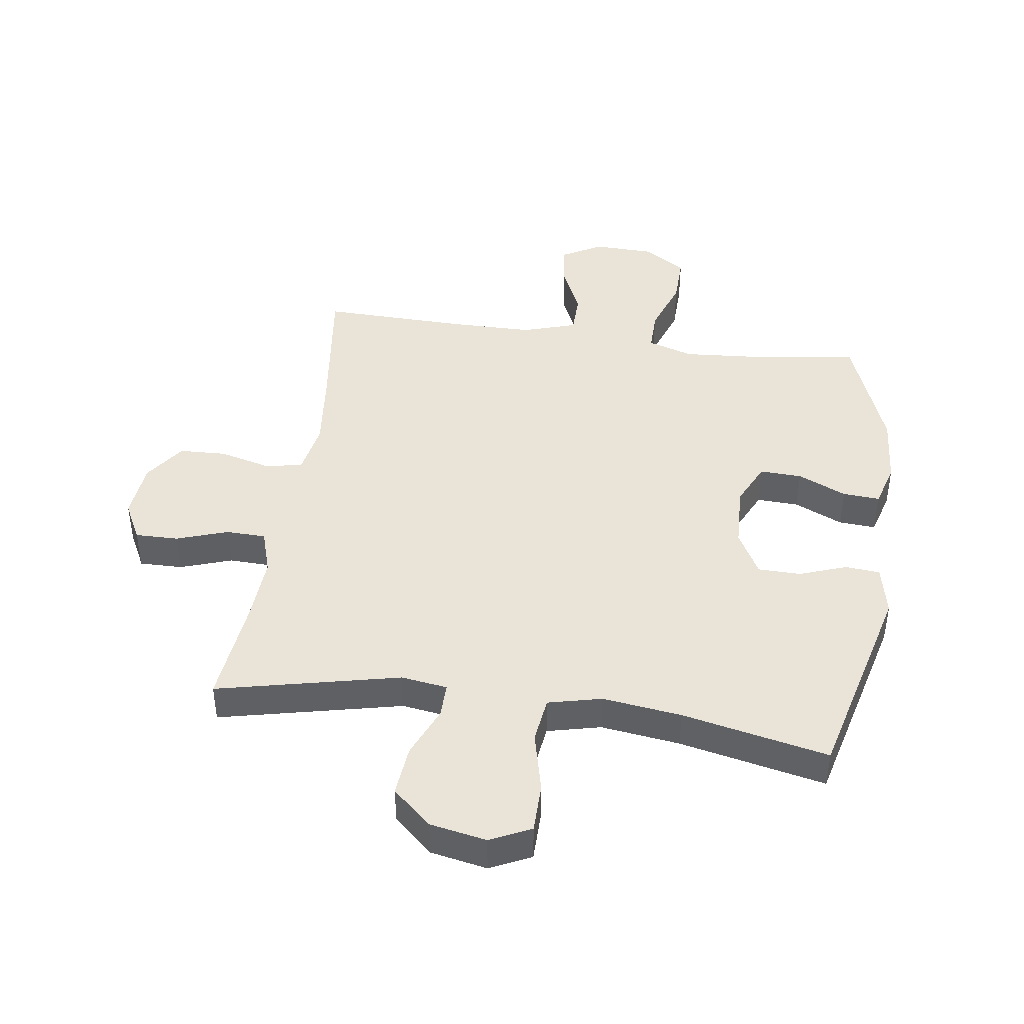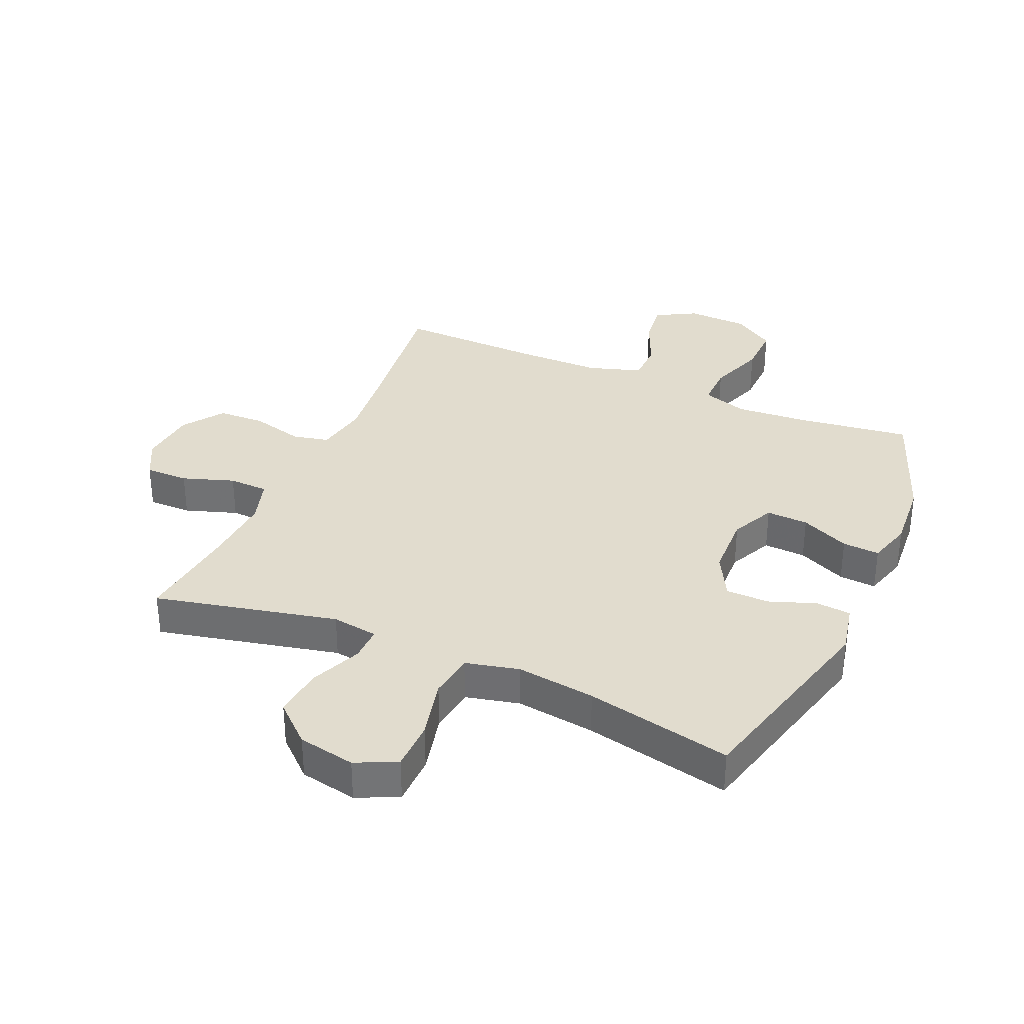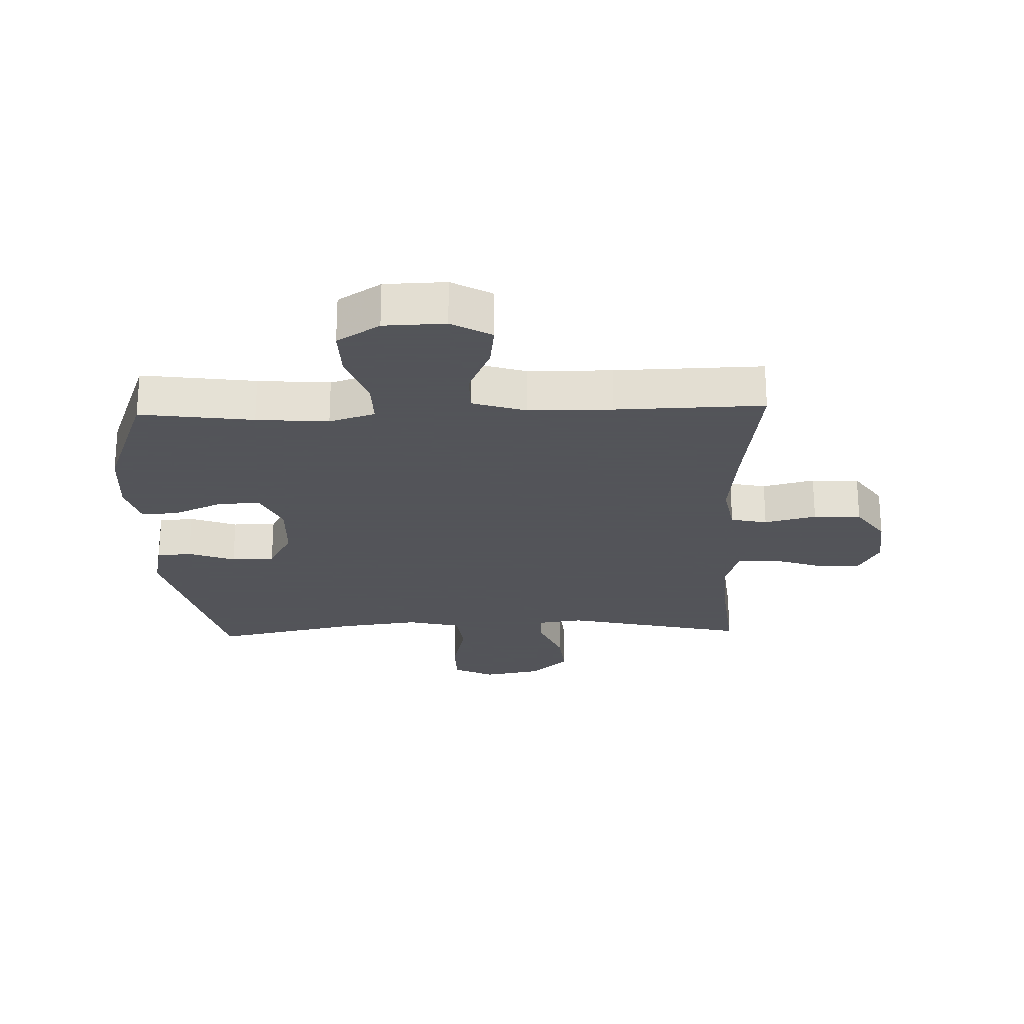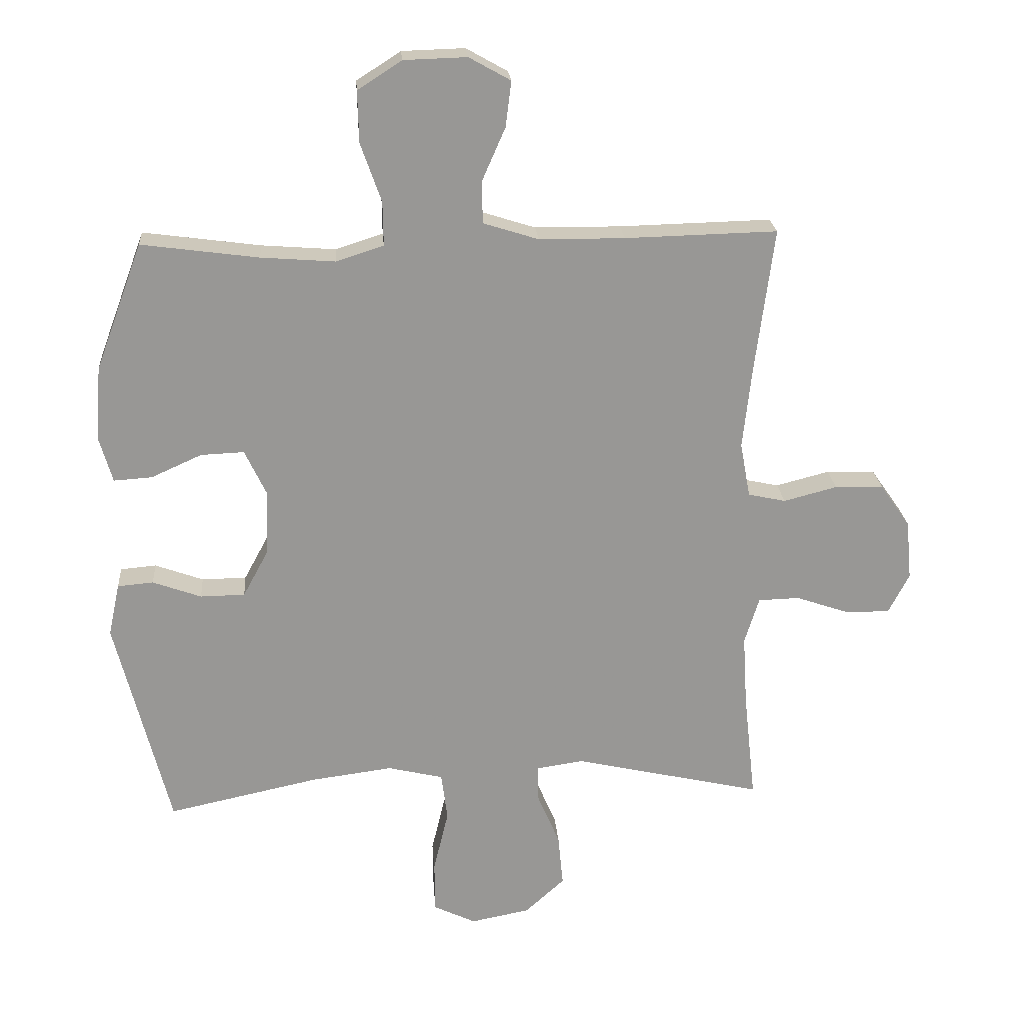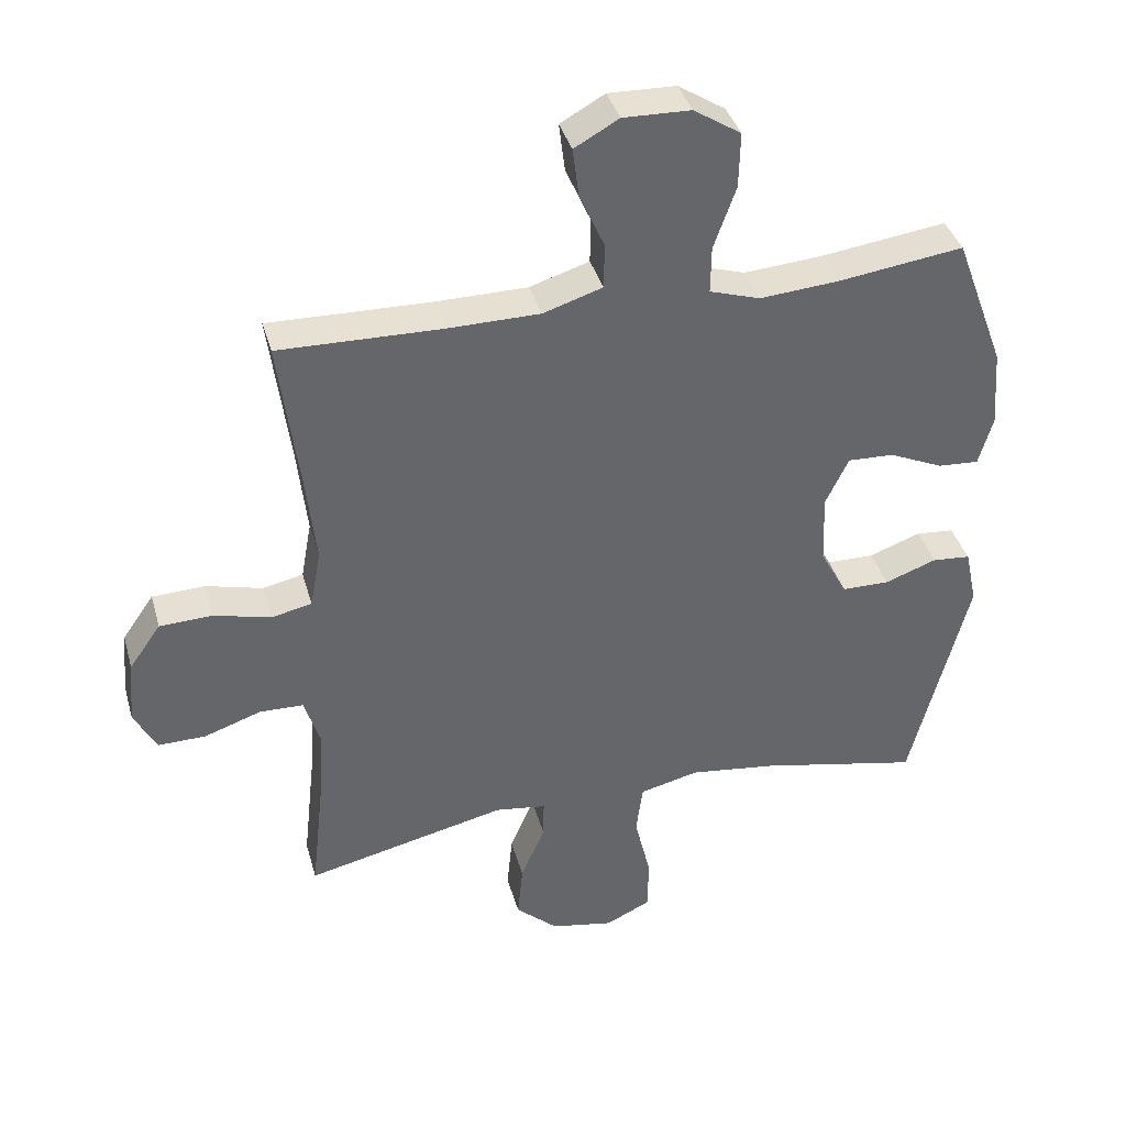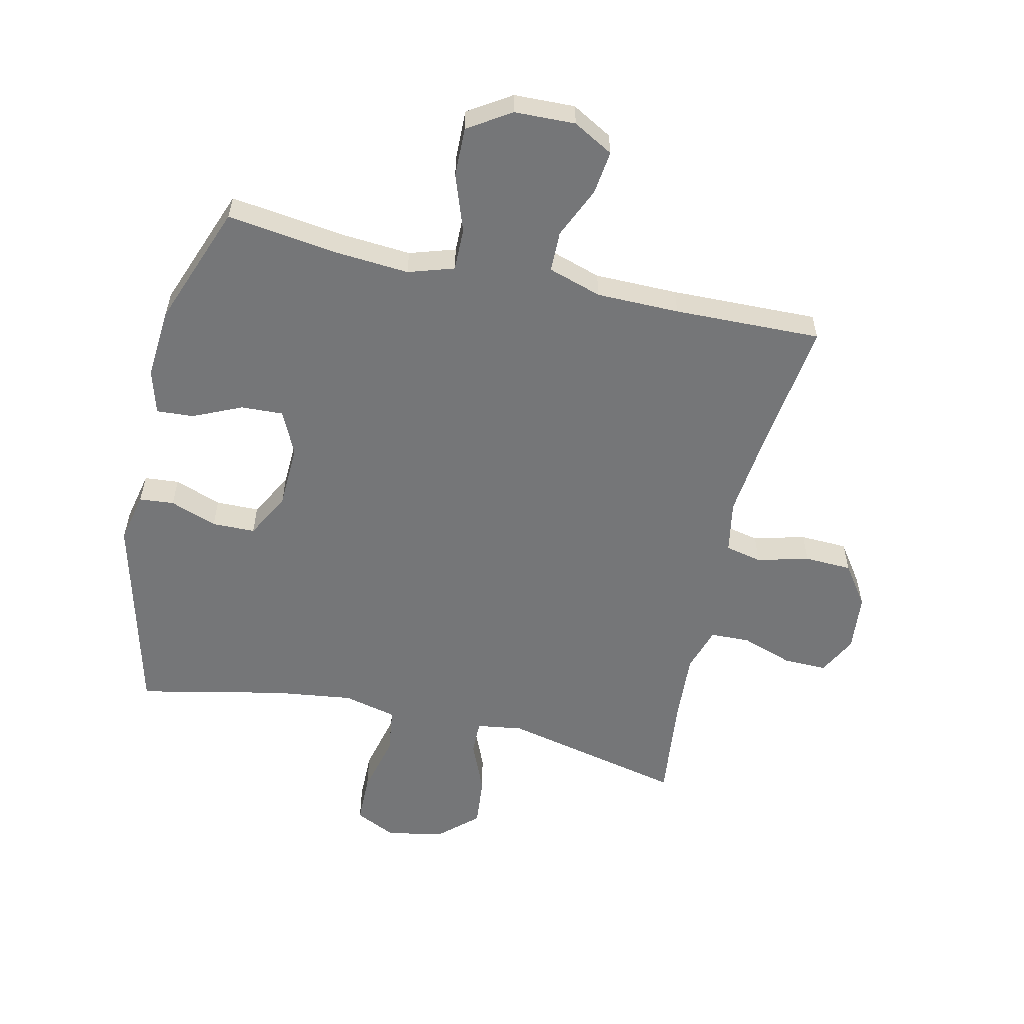
<metadata>
{"format":"obj","ext":"obj","renderer":"f3d","projection":"perspective","resolution":1024,"background":"white","views":[{"elev":43.4,"azim":-171.9,"up":"+Y"},{"elev":34.0,"azim":-156.3,"up":"+Y"},{"elev":-23.9,"azim":1.8,"up":"+Y"},{"elev":22.2,"azim":-4.4,"up":"+Z"},{"elev":38.5,"azim":164.7,"up":"+Z"},{"elev":-56.8,"azim":-12.8,"up":"+Y"}]}
</metadata>
<code>
v 0.5 0.07 -0.5
v 0.2 0.07 -0.432
v 0.124 0.07 -0.443
v 0.125 0.07 -0.5
v 0.161 0.07 -0.585
v 0.169 0.07 -0.668
v 0.106 0.07 -0.725
v 0.012 0.07 -0.743
v -0.055 0.07 -0.711
v -0.056 0.07 -0.629
v -0.032 0.07 -0.529
v -0.042 0.07 -0.453
v -0.13 0.07 -0.432
v -0.26 0.07 -0.449
v -0.5 0.07 -0.5
v -0.586 0.07 -0.161
v -0.568 0.07 -0.077
v -0.511 0.07 -0.072
v -0.434 0.07 -0.1
v -0.363 0.07 -0.099
v -0.323 0.07 -0.025
v -0.319 0.07 0.08
v -0.353 0.07 0.152
v -0.422 0.07 0.149
v -0.502 0.07 0.113
v -0.563 0.07 0.109
v -0.584 0.07 0.182
v -0.575 0.07 0.299
v -0.5 0.07 0.5
v -0.314 0.07 0.475
v -0.196 0.07 0.466
v -0.121 0.07 0.49
v -0.122 0.07 0.56
v -0.155 0.07 0.653
v -0.157 0.07 0.735
v -0.087 0.07 0.78
v 0.013 0.07 0.783
v 0.079 0.07 0.746
v 0.07 0.07 0.674
v 0.033 0.07 0.59
v 0.034 0.07 0.523
v 0.122 0.07 0.495
v 0.258 0.07 0.494
v 0.5 0.07 0.5
v 0.47 0.07 0.269
v 0.456 0.07 0.14
v 0.472 0.07 0.053
v 0.532 0.07 0.04
v 0.617 0.07 0.062
v 0.695 0.07 0.059
v 0.742 0.07 -0.008
v 0.751 0.07 -0.103
v 0.718 0.07 -0.167
v 0.647 0.07 -0.166
v 0.562 0.07 -0.137
v 0.497 0.07 -0.139
v 0.474 0.07 -0.213
v 0.481 0.07 -0.327
v 0.5 0 -0.5
v 0.2 0 -0.432
v 0.124 0 -0.443
v 0.125 0 -0.5
v 0.161 0 -0.585
v 0.169 0 -0.668
v 0.106 0 -0.725
v 0.012 0 -0.743
v -0.055 0 -0.711
v -0.056 0 -0.629
v -0.032 0 -0.529
v -0.042 0 -0.453
v -0.13 0 -0.432
v -0.26 0 -0.449
v -0.5 0 -0.5
v -0.586 0 -0.161
v -0.568 0 -0.077
v -0.511 0 -0.072
v -0.434 0 -0.1
v -0.363 0 -0.099
v -0.323 0 -0.025
v -0.319 0 0.08
v -0.353 0 0.152
v -0.422 0 0.149
v -0.502 0 0.113
v -0.563 0 0.109
v -0.584 0 0.182
v -0.575 0 0.299
v -0.5 0 0.5
v -0.314 0 0.475
v -0.196 0 0.466
v -0.121 0 0.49
v -0.122 0 0.56
v -0.155 0 0.653
v -0.157 0 0.735
v -0.087 0 0.78
v 0.013 0 0.783
v 0.079 0 0.746
v 0.07 0 0.674
v 0.033 0 0.59
v 0.034 0 0.523
v 0.122 0 0.495
v 0.258 0 0.494
v 0.5 0 0.5
v 0.47 0 0.269
v 0.456 0 0.14
v 0.472 0 0.053
v 0.532 0 0.04
v 0.617 0 0.062
v 0.695 0 0.059
v 0.742 0 -0.008
v 0.751 0 -0.103
v 0.718 0 -0.167
v 0.647 0 -0.166
v 0.562 0 -0.137
v 0.497 0 -0.139
v 0.474 0 -0.213
v 0.481 0 -0.327
f 52 53 54 55
f 52 55 56
f 51 52 56
f 48 49 50 51
f 47 48 51 56
f 46 47 56 57
f 43 44 45
f 42 43 45 46
f 41 42 46 57
f 37 38 39 40
f 37 40 41
f 36 37 41
f 33 34 35 36
f 32 33 36 41
f 31 32 41 57
f 27 28 29 30
f 24 25 26 27
f 23 24 27 30
f 22 23 30 31
f 16 17 18 19
f 14 15 16 19
f 13 14 19 20
f 12 13 20 21
f 8 9 10 11
f 8 11 12
f 7 8 12
f 4 5 6 7
f 3 4 7 12
f 2 3 12 21
f 58 1 2 21
f 31 57 58
f 21 22 31 58
f 113 112 111 110
f 114 113 110
f 114 110 109
f 109 108 107 106
f 114 109 106 105
f 115 114 105 104
f 103 102 101
f 104 103 101 100
f 115 104 100 99
f 98 97 96 95
f 99 98 95
f 99 95 94
f 94 93 92 91
f 99 94 91 90
f 115 99 90 89
f 88 87 86 85
f 85 84 83 82
f 88 85 82 81
f 89 88 81 80
f 77 76 75 74
f 77 74 73 72
f 78 77 72 71
f 79 78 71 70
f 69 68 67 66
f 70 69 66
f 70 66 65
f 65 64 63 62
f 70 65 62 61
f 79 70 61 60
f 79 60 59 116
f 116 115 89
f 116 89 80 79
f 1 59 60 2
f 2 60 61 3
f 3 61 62 4
f 4 62 63 5
f 5 63 64 6
f 6 64 65 7
f 7 65 66 8
f 8 66 67 9
f 9 67 68 10
f 10 68 69 11
f 11 69 70 12
f 12 70 71 13
f 13 71 72 14
f 14 72 73 15
f 15 73 74 16
f 16 74 75 17
f 17 75 76 18
f 18 76 77 19
f 19 77 78 20
f 20 78 79 21
f 21 79 80 22
f 22 80 81 23
f 23 81 82 24
f 24 82 83 25
f 25 83 84 26
f 26 84 85 27
f 27 85 86 28
f 28 86 87 29
f 29 87 88 30
f 30 88 89 31
f 31 89 90 32
f 32 90 91 33
f 33 91 92 34
f 34 92 93 35
f 35 93 94 36
f 36 94 95 37
f 37 95 96 38
f 38 96 97 39
f 39 97 98 40
f 40 98 99 41
f 41 99 100 42
f 42 100 101 43
f 43 101 102 44
f 44 102 103 45
f 45 103 104 46
f 46 104 105 47
f 47 105 106 48
f 48 106 107 49
f 49 107 108 50
f 50 108 109 51
f 51 109 110 52
f 52 110 111 53
f 53 111 112 54
f 54 112 113 55
f 55 113 114 56
f 56 114 115 57
f 57 115 116 58
f 58 116 59 1

</code>
